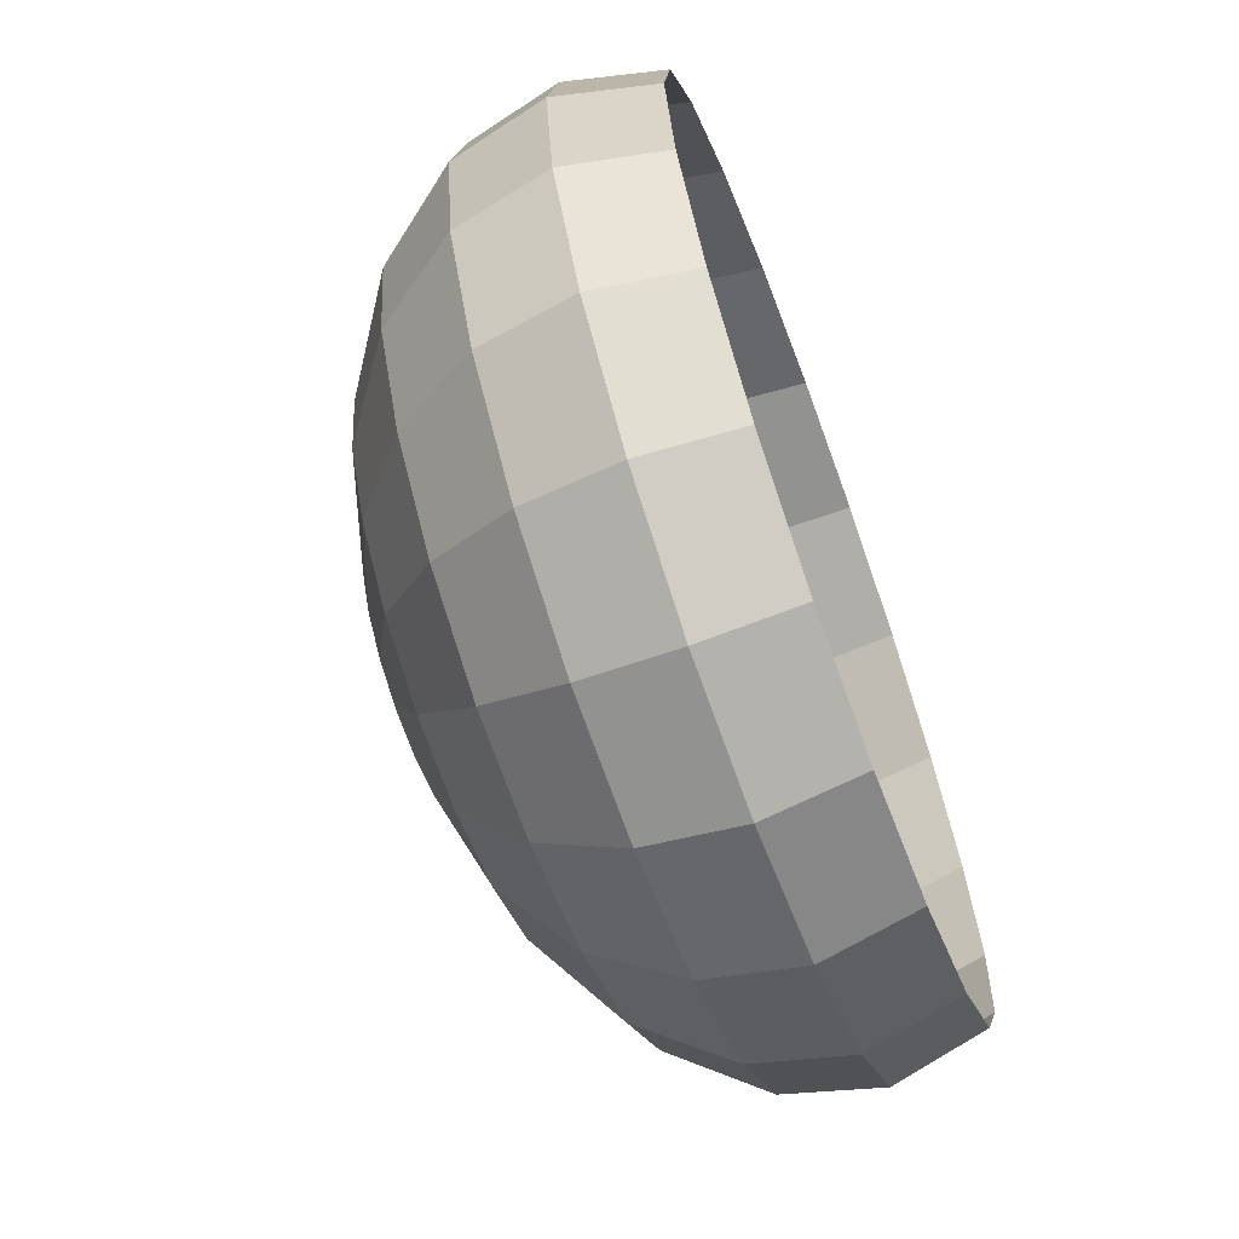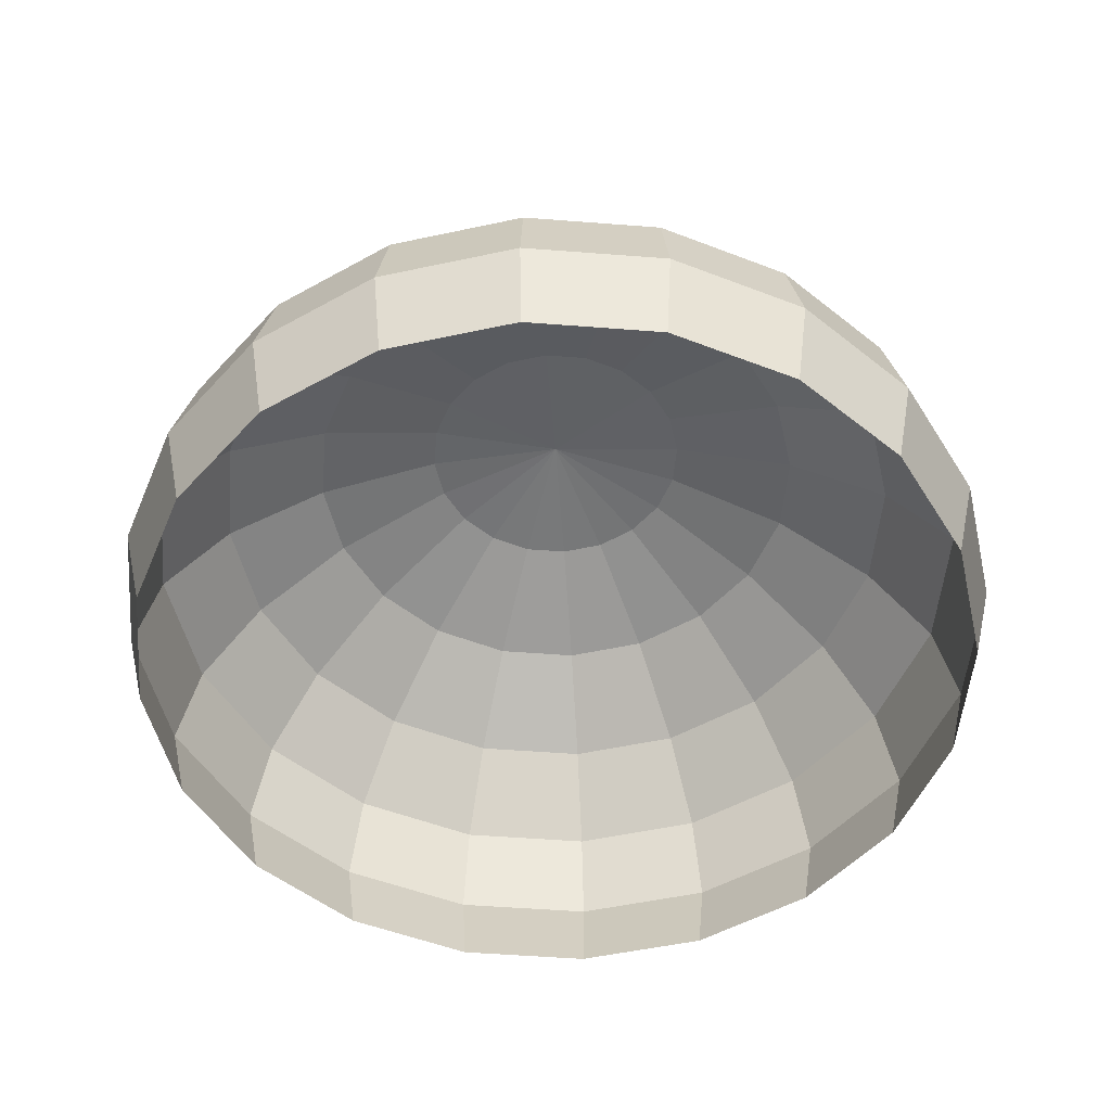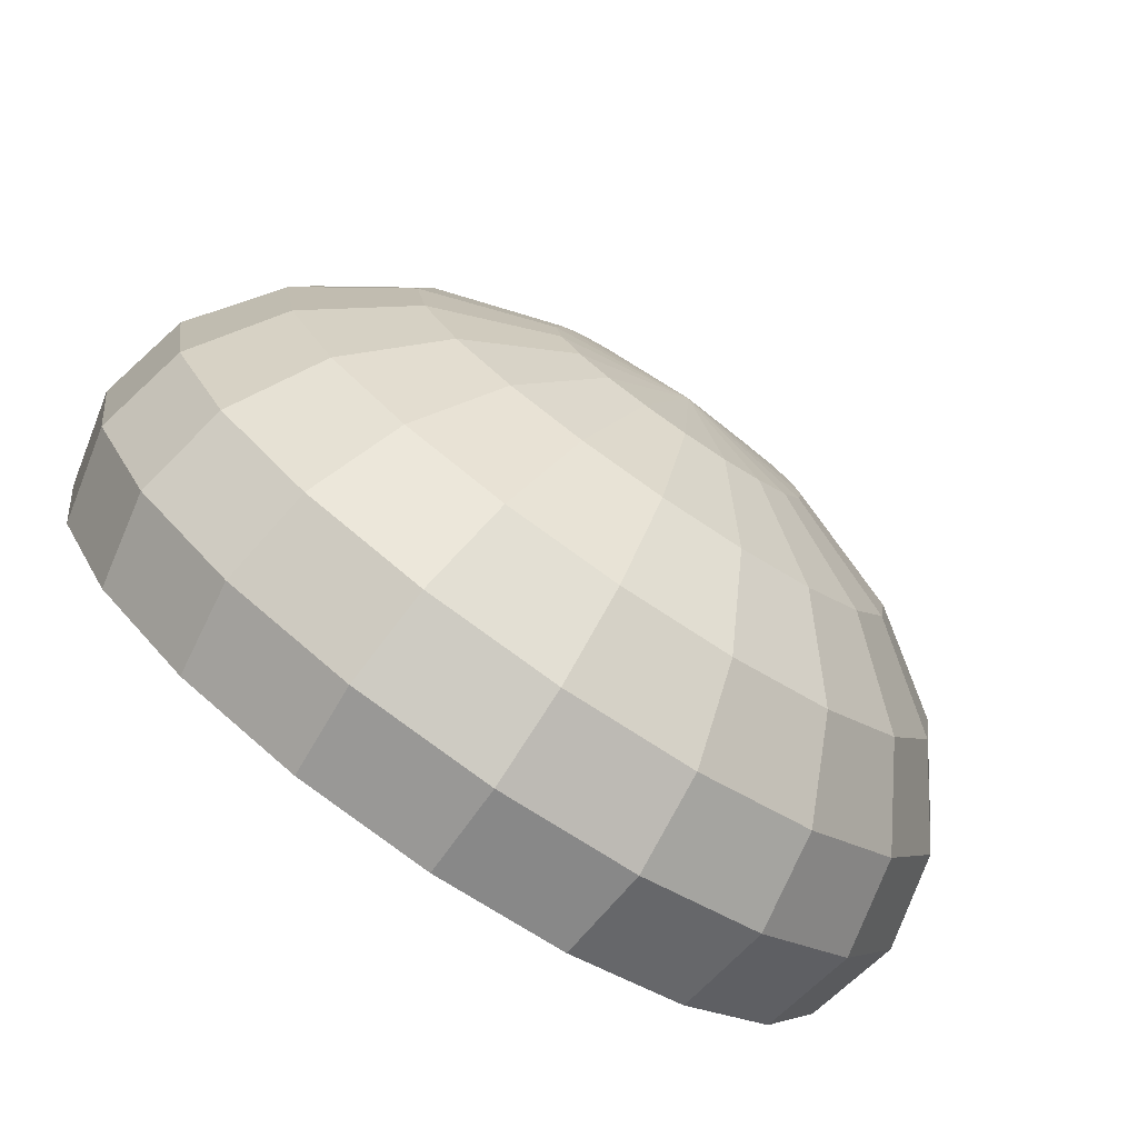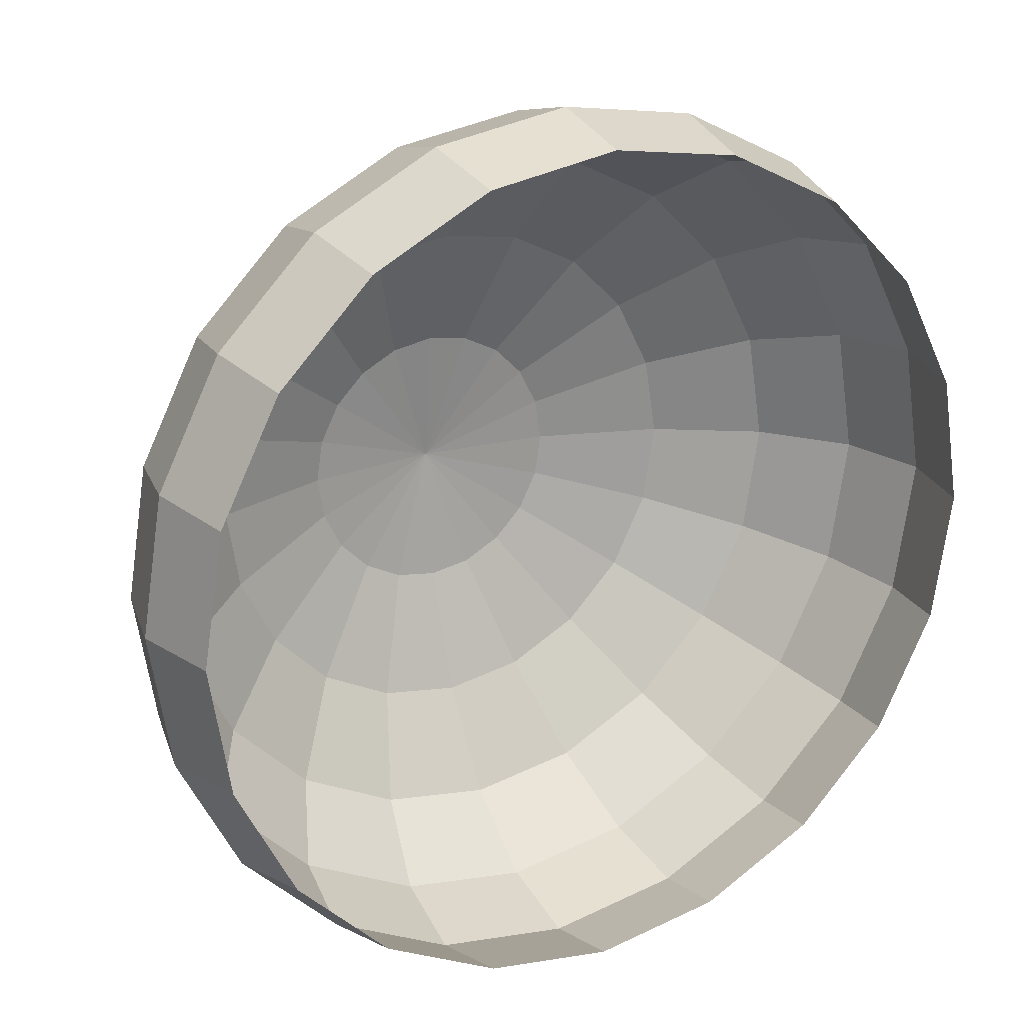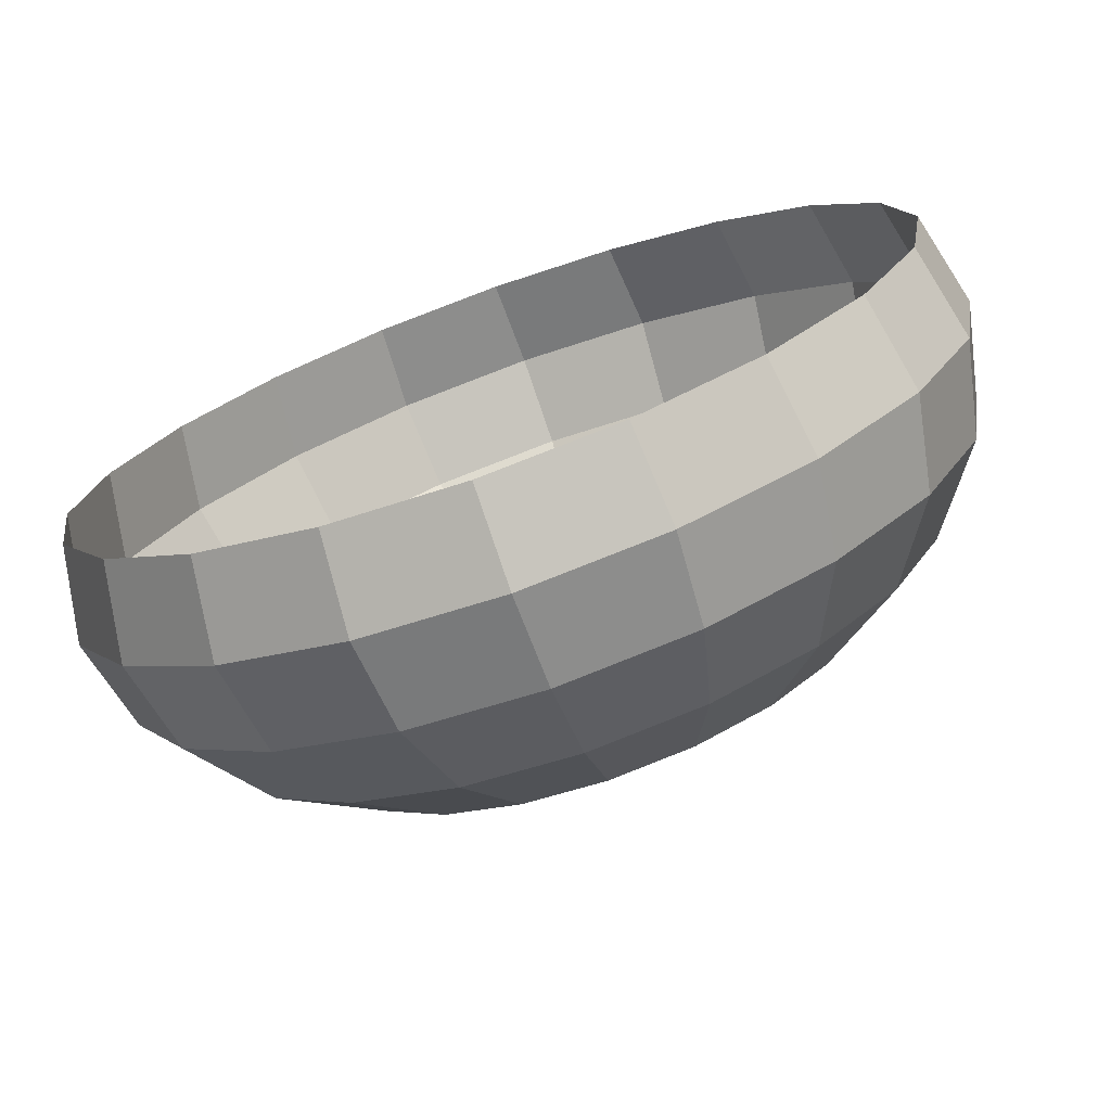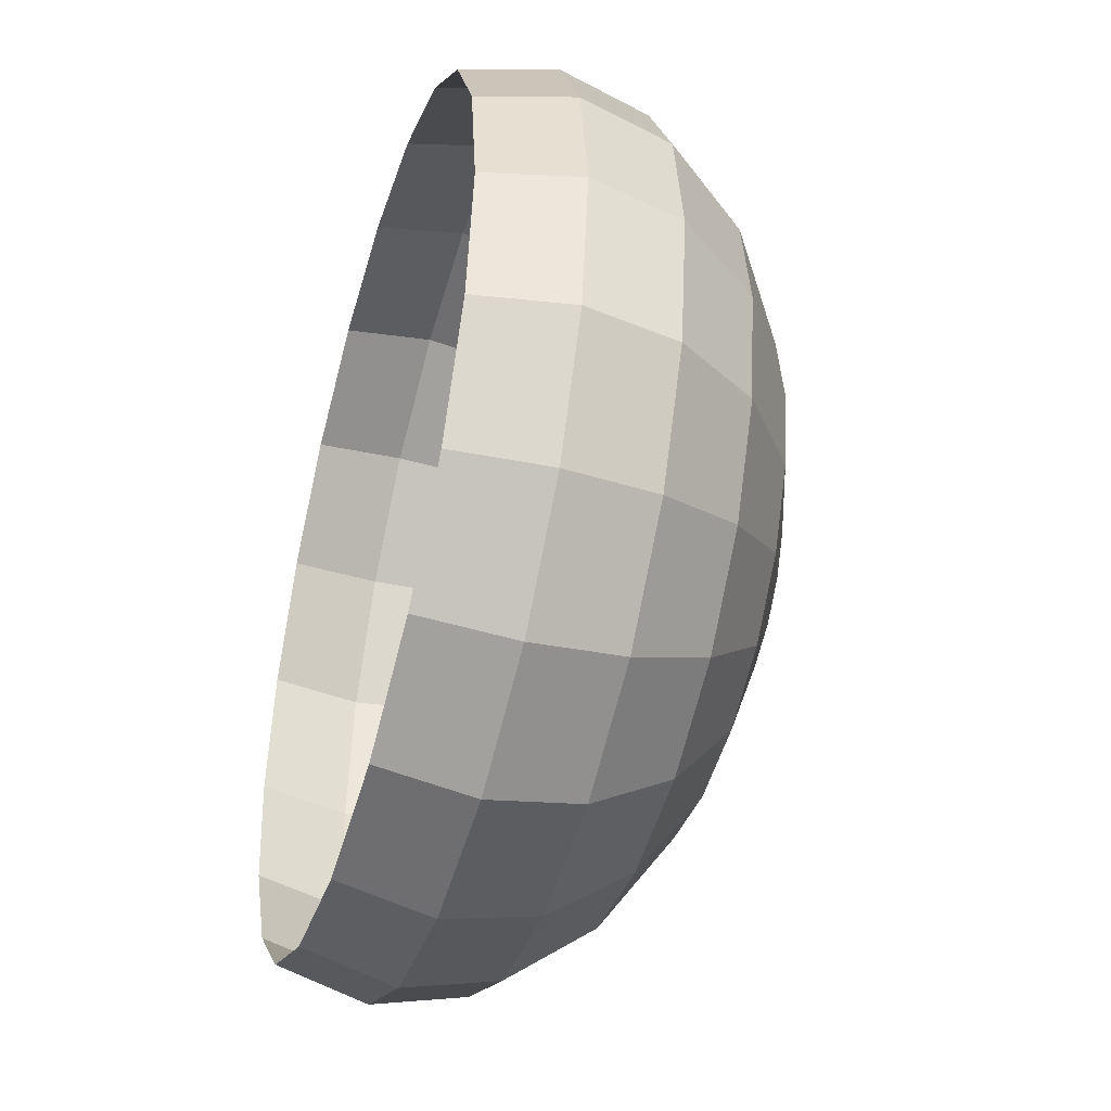
<metadata>
{"format":"obj","ext":"obj","renderer":"f3d","projection":"perspective","resolution":1024,"background":"white","views":[{"elev":-66.4,"azim":-69.7,"up":"+Z"},{"elev":-51.5,"azim":-157.8,"up":"+Y"},{"elev":-78.6,"azim":145.6,"up":"+Z"},{"elev":22.2,"azim":-29.4,"up":"+Z"},{"elev":-74.0,"azim":19.6,"up":"+Z"},{"elev":-43.6,"azim":73.6,"up":"+Z"}]}
</metadata>
<code>
o Sphere
v 0 0.2023 -0.2204
v 0 0.1469 -0.3034
v 0 0.07725 -0.3566
v 0 0 -0.375
v 0.03581 0.2378 -0.1102
v 0.06811 0.2023 -0.2096
v 0.09375 0.1469 -0.2885
v 0.1102 0.07725 -0.3392
v 0.1159 0 -0.3566
v 0.1102 -0.07725 -0.3392
v 0.06811 0.2378 -0.09375
v 0.1296 0.2023 -0.1783
v 0.1783 0.1469 -0.2454
v 0.2096 0.07725 -0.2885
v 0.2204 0 -0.3034
v 0.2096 -0.07725 -0.2885
v 0.09375 0.2378 -0.06811
v 0.1783 0.2023 -0.1296
v 0.2454 0.1469 -0.1783
v 0.2885 0.07725 -0.2096
v 0.3034 0 -0.2204
v 0.2885 -0.07725 -0.2096
v 0.1102 0.2378 -0.03581
v 0.2096 0.2023 -0.06811
v 0.2885 0.1469 -0.09375
v 0.3392 0.07725 -0.1102
v 0.3566 0 -0.1159
v 0.3392 -0.07725 -0.1102
v 0.1159 0.2378 0
v 0.2204 0.2023 0
v 0.3034 0.1469 -0
v 0.3566 0.07725 0
v 0.375 0 0
v 0.3566 -0.07725 0
v 0.1102 0.2378 0.03581
v 0.2096 0.2023 0.06811
v 0.2885 0.1469 0.09375
v 0.3392 0.07725 0.1102
v 0.3566 0 0.1159
v 0.3392 -0.07725 0.1102
v 0.09375 0.2378 0.06811
v 0.1783 0.2023 0.1296
v 0.2454 0.1469 0.1783
v 0.2885 0.07725 0.2096
v 0.3034 0 0.2204
v 0.2885 -0.07725 0.2096
v 0.06811 0.2378 0.09375
v 0.1296 0.2023 0.1783
v 0.1783 0.1469 0.2454
v 0.2096 0.07725 0.2885
v 0.2204 0 0.3034
v 0.2096 -0.07725 0.2885
v 0.03581 0.2378 0.1102
v 0.06811 0.2023 0.2096
v 0.09375 0.1469 0.2885
v 0.1102 0.07725 0.3392
v 0.1159 0 0.3566
v 0.1102 -0.07725 0.3392
v 0 0.2378 0.1159
v -0 0.2023 0.2204
v 0 0.1469 0.3034
v -0 0.07725 0.3566
v 0 0 0.375
v -0 -0.07725 0.3566
v 0 0.25 0
v -0.03581 0.2378 0.1102
v -0.06811 0.2023 0.2096
v -0.09375 0.1469 0.2885
v -0.1102 0.07725 0.3392
v -0.1159 0 0.3566
v -0.1102 -0.07725 0.3392
v -0.06811 0.2378 0.09375
v -0.1296 0.2023 0.1783
v -0.1783 0.1469 0.2454
v -0.2096 0.07725 0.2885
v -0.2204 0 0.3034
v -0.2096 -0.07725 0.2885
v -0.09375 0.2378 0.06811
v -0.1783 0.2023 0.1296
v -0.2454 0.1469 0.1783
v -0.2885 0.07725 0.2096
v -0.3034 0 0.2204
v -0.2885 -0.07725 0.2096
v -0.1102 0.2378 0.03581
v -0.2096 0.2023 0.06811
v -0.2885 0.1469 0.09375
v -0.3392 0.07725 0.1102
v -0.3566 0 0.1159
v -0.3392 -0.07725 0.1102
v -0.1159 0.2378 0
v -0.2204 0.2023 -0
v -0.3034 0.1469 0
v -0.3566 0.07725 -0
v -0.375 0 0
v -0.3566 -0.07725 -0
v -0.1102 0.2378 -0.03581
v -0.2096 0.2023 -0.06811
v -0.2885 0.1469 -0.09375
v -0.3392 0.07725 -0.1102
v -0.3566 0 -0.1159
v -0.3392 -0.07725 -0.1102
v -0.09375 0.2378 -0.06811
v -0.1783 0.2023 -0.1296
v -0.2454 0.1469 -0.1783
v -0.2885 0.07725 -0.2096
v -0.3034 0 -0.2204
v -0.2885 -0.07725 -0.2096
v -0.06811 0.2378 -0.09375
v -0.1296 0.2023 -0.1783
v -0.1783 0.1469 -0.2454
v -0.2096 0.07725 -0.2885
v -0.2204 0 -0.3034
v -0.2096 -0.07725 -0.2885
v -0.03581 0.2378 -0.1102
v -0.06811 0.2023 -0.2096
v -0.09375 0.1469 -0.2885
v -0.1102 0.07725 -0.3392
v -0.1159 0 -0.3566
v -0.1102 -0.07725 -0.3392
v -0 0.2378 -0.1159
v 0 -0.07725 -0.3566
f 120 65 5
f 3 9 4
f 120 6 1
f 4 10 121
f 1 7 2
f 3 7 8
f 8 15 9
f 5 12 6
f 10 15 16
f 6 13 7
f 8 13 14
f 5 65 11
f 14 19 20
f 11 65 17
f 14 21 15
f 11 18 12
f 15 22 16
f 12 19 13
f 19 26 20
f 17 65 23
f 20 27 21
f 18 23 24
f 22 27 28
f 18 25 19
f 24 31 25
f 26 31 32
f 23 65 29
f 27 32 33
f 23 30 24
f 27 34 28
f 33 40 34
f 30 37 31
f 32 37 38
f 29 65 35
f 33 38 39
f 29 36 30
f 38 45 39
f 36 41 42
f 40 45 46
f 36 43 37
f 37 44 38
f 35 65 41
f 41 65 47
f 44 51 45
f 41 48 42
f 45 52 46
f 42 49 43
f 44 49 50
f 50 55 56
f 47 65 53
f 50 57 51
f 48 53 54
f 51 58 52
f 48 55 49
f 55 62 56
f 53 65 59
f 56 63 57
f 53 60 54
f 57 64 58
f 55 60 61
f 63 71 64
f 60 68 61
f 61 69 62
f 59 65 66
f 62 70 63
f 59 67 60
f 67 72 73
f 71 76 77
f 67 74 68
f 68 75 69
f 66 65 72
f 69 76 70
f 75 82 76
f 73 78 79
f 76 83 77
f 73 80 74
f 74 81 75
f 72 65 78
f 78 65 84
f 81 88 82
f 78 85 79
f 83 88 89
f 80 85 86
f 80 87 81
f 86 93 87
f 84 65 90
f 87 94 88
f 85 90 91
f 89 94 95
f 85 92 86
f 91 98 92
f 92 99 93
f 90 65 96
f 93 100 94
f 90 97 91
f 94 101 95
f 101 106 107
f 97 104 98
f 99 104 105
f 96 65 102
f 99 106 100
f 97 102 103
f 102 109 103
f 107 112 113
f 103 110 104
f 104 111 105
f 102 65 108
f 105 112 106
f 111 118 112
f 109 114 115
f 113 118 119
f 109 116 110
f 110 117 111
f 108 65 114
f 116 3 117
f 114 65 120
f 117 4 118
f 114 1 115
f 119 4 121
f 115 2 116
f 3 8 9
f 120 5 6
f 4 9 10
f 1 6 7
f 3 2 7
f 8 14 15
f 5 11 12
f 10 9 15
f 6 12 13
f 8 7 13
f 14 13 19
f 14 20 21
f 11 17 18
f 15 21 22
f 12 18 19
f 19 25 26
f 20 26 27
f 18 17 23
f 22 21 27
f 18 24 25
f 24 30 31
f 26 25 31
f 27 26 32
f 23 29 30
f 27 33 34
f 33 39 40
f 30 36 37
f 32 31 37
f 33 32 38
f 29 35 36
f 38 44 45
f 36 35 41
f 40 39 45
f 36 42 43
f 37 43 44
f 44 50 51
f 41 47 48
f 45 51 52
f 42 48 49
f 44 43 49
f 50 49 55
f 50 56 57
f 48 47 53
f 51 57 58
f 48 54 55
f 55 61 62
f 56 62 63
f 53 59 60
f 57 63 64
f 55 54 60
f 63 70 71
f 60 67 68
f 61 68 69
f 62 69 70
f 59 66 67
f 67 66 72
f 71 70 76
f 67 73 74
f 68 74 75
f 69 75 76
f 75 81 82
f 73 72 78
f 76 82 83
f 73 79 80
f 74 80 81
f 81 87 88
f 78 84 85
f 83 82 88
f 80 79 85
f 80 86 87
f 86 92 93
f 87 93 94
f 85 84 90
f 89 88 94
f 85 91 92
f 91 97 98
f 92 98 99
f 93 99 100
f 90 96 97
f 94 100 101
f 101 100 106
f 97 103 104
f 99 98 104
f 99 105 106
f 97 96 102
f 102 108 109
f 107 106 112
f 103 109 110
f 104 110 111
f 105 111 112
f 111 117 118
f 109 108 114
f 113 112 118
f 109 115 116
f 110 116 117
f 116 2 3
f 117 3 4
f 114 120 1
f 119 118 4
f 115 1 2

</code>
